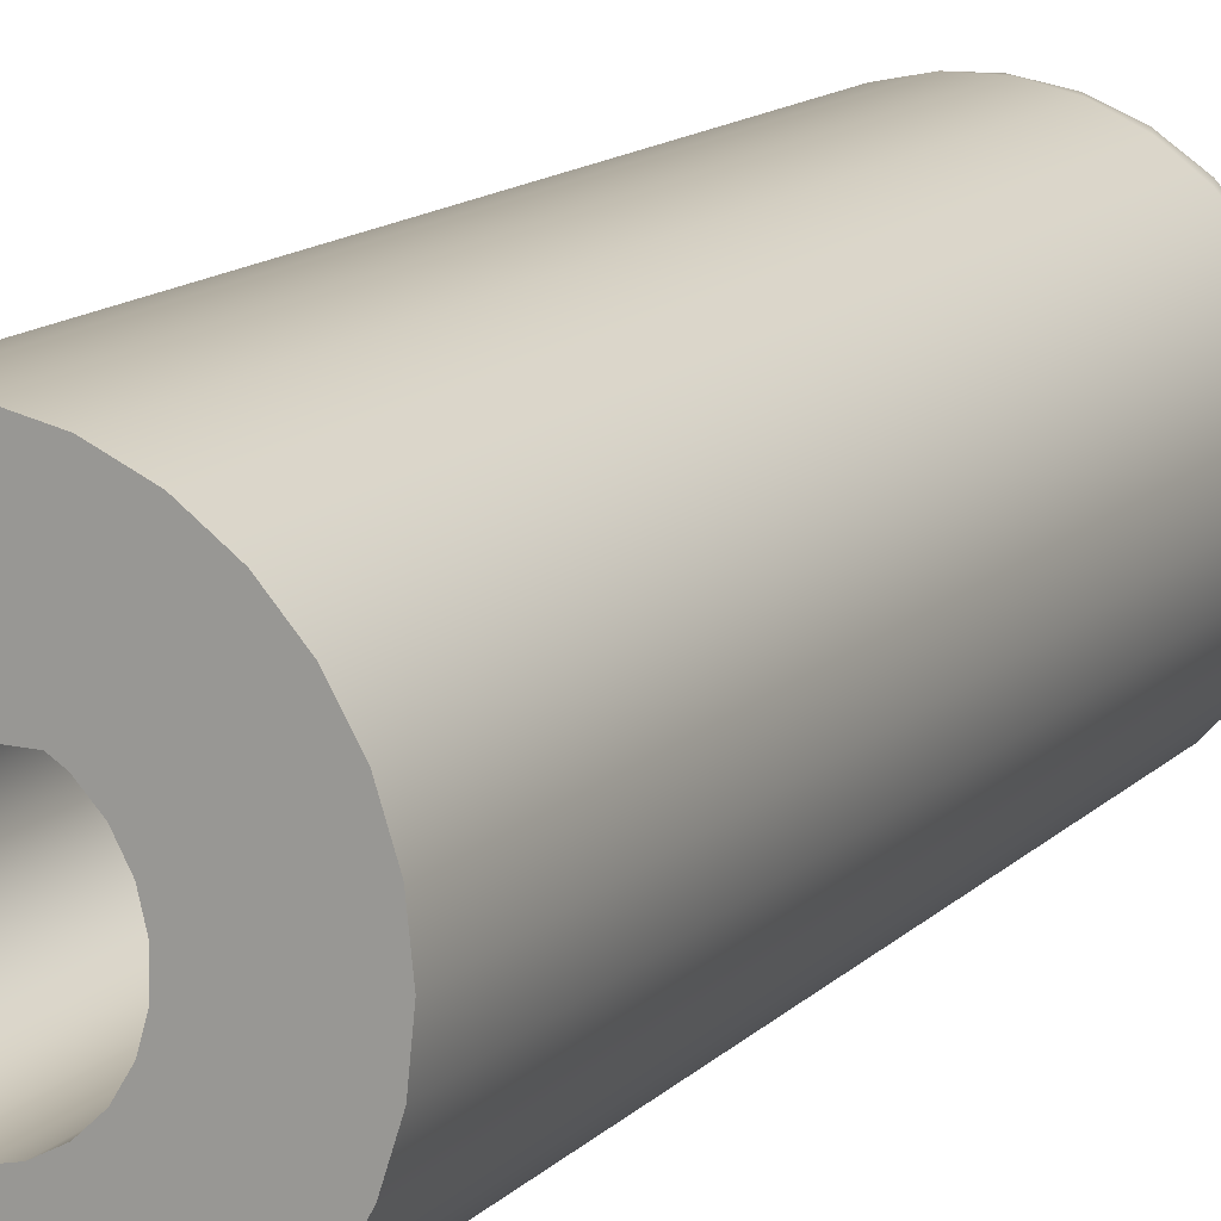
<metadata>
{"format":"obj","ext":"obj","renderer":"f3d","projection":"perspective","resolution":1024,"background":"white","views":[{"elev":13.8,"azim":-152.8,"up":"+Y"}]}
</metadata>
<code>
g Body1
v -1.414 1.6 0.5
v 1.414 1.6 0.5
v 1.414 1.6 18
v -1.414 1.6 18
v 1.815 1.179 18
v 2.095 0.6696 18
v 2.235 0.1052 18
v 2.226 -0.4762 18
v 2.068 -1.036 18
v 1.772 -1.536 18
v 1.358 -1.944 18
v 0.8528 -2.232 18
v 0.2907 -2.381 18
v -0.2907 -2.381 18
v -0.8528 -2.232 18
v -1.358 -1.944 18
v -1.772 -1.536 18
v -2.068 -1.036 18
v -2.226 -0.4762 18
v -2.235 0.1052 18
v -2.095 0.6696 18
v -1.815 1.179 18
v -0.985 1.873 0.5
v -0.5054 2.043 0.5
v 0 2.1 0.5
v 0.5054 2.043 0.5
v 0.985 1.873 0.5
v -1.414 1.6 0
v -0.9131 1.906 0
v -0.3497 2.073 0
v 0.2374 2.087 0
v 0.8084 1.95 0
v 1.324 1.669 0
v 1.75 1.264 0
v 2.056 0.7631 0
v 2.223 0.1997 0
v 2.237 -0.3874 0
v 2.1 -0.9584 0
v 1.819 -1.474 0
v 1.414 -1.9 0
v 0.9131 -2.206 0
v 0.3497 -2.373 0
v -0.2374 -2.387 0
v -0.8084 -2.25 0
v -1.324 -1.969 0
v -1.75 -1.564 0
v -2.056 -1.063 0
v -2.223 -0.4997 0
v -2.237 0.08744 0
v -2.1 0.6584 0
v -1.819 1.174 0
v -5.01 0 0
v -4.901 1.04 0
v -4.578 2.034 0
v -4.055 2.939 0
v -3.356 3.716 0
v -2.51 4.33 0
v -1.555 4.755 0
v -0.5326 4.973 0
v 0.5126 4.973 0
v 1.535 4.755 0
v 2.49 4.33 0
v 3.336 3.716 0
v 4.035 2.939 0
v 4.558 2.034 0
v 4.881 1.04 0
v 4.99 0 0
v 4.881 -1.04 0
v 4.558 -2.034 0
v 4.035 -2.939 0
v 3.336 -3.716 0
v 2.49 -4.33 0
v 1.535 -4.755 0
v 0.5126 -4.973 0
v -0.5326 -4.973 0
v -1.555 -4.755 0
v -2.51 -4.33 0
v -3.356 -3.716 0
v -4.055 -2.939 0
v -4.578 -2.034 0
v -4.901 -1.04 0
v -5.01 0 24
v -4.901 -1.04 24
v -4.578 -2.034 24
v -4.055 -2.939 24
v -3.356 -3.716 24
v -2.51 -4.33 24
v -1.555 -4.755 24
v -0.5326 -4.973 24
v 0.5126 -4.973 24
v 1.535 -4.755 24
v 2.49 -4.33 24
v 3.336 -3.716 24
v 4.035 -2.939 24
v 4.558 -2.034 24
v 4.881 -1.04 24
v 4.99 0 24
v 4.881 1.04 24
v 4.558 2.034 24
v 4.035 2.939 24
v 3.336 3.716 24
v 2.49 4.33 24
v 1.535 4.755 24
v 0.5126 4.973 24
v -0.5326 4.973 24
v -1.555 4.755 24
v -2.51 4.33 24
v -3.356 3.716 24
v -4.055 2.939 24
v -4.578 2.034 24
v -4.901 1.04 24
v -3.51 0 25.5
v -3.4 0.8704 25.5
v -3.077 1.686 25.5
v -2.561 2.396 25.5
v -1.885 2.955 25.5
v -1.092 3.329 25.5
v -0.2298 3.493 25.5
v 0.6458 3.438 25.5
v 1.48 3.167 25.5
v 2.221 2.697 25.5
v 2.822 2.057 25.5
v 3.244 1.288 25.5
v 3.462 0.4387 25.5
v 3.462 -0.4387 25.5
v 3.244 -1.288 25.5
v 2.822 -2.057 25.5
v 2.221 -2.697 25.5
v 1.48 -3.167 25.5
v 0.6458 -3.438 25.5
v -0.2298 -3.493 25.5
v -1.092 -3.329 25.5
v -1.885 -2.955 25.5
v -2.561 -2.396 25.5
v -3.077 -1.686 25.5
v -3.4 -0.8704 25.5
v -4.959 0 24.39
v -4.809 0 24.75
v -4.571 0 25.06
v -4.26 0 25.3
v -3.898 0 25.45
v 0.619 -3.837 25.45
v 3.855 0.4204 25.45
v 0.619 3.837 25.45
v -4.843 -1.064 24.39
v -4.697 -1.032 24.75
v -4.464 -0.9804 25.06
v -4.161 -0.9136 25.3
v -3.807 -0.8359 25.45
v -4.501 -2.078 24.39
v -4.365 -2.015 24.75
v -4.149 -1.915 25.06
v -3.867 -1.785 25.3
v -3.539 -1.633 25.45
v -3.95 -2.995 24.39
v -3.83 -2.904 24.75
v -3.641 -2.76 25.06
v -3.393 -2.572 25.3
v -3.105 -2.353 25.45
v -3.214 -3.772 24.39
v -3.117 -3.658 24.75
v -2.963 -3.476 25.06
v -2.761 -3.239 25.3
v -2.527 -2.963 25.45
v -2.328 -4.372 24.39
v -2.258 -4.24 24.75
v -2.146 -4.029 25.06
v -2.001 -3.755 25.3
v -1.831 -3.435 25.45
v -1.334 -4.769 24.39
v -1.294 -4.624 24.75
v -1.23 -4.394 25.06
v -1.147 -4.095 25.3
v -1.05 -3.747 25.45
v -0.2779 -4.942 24.39
v -0.2698 -4.792 24.75
v -0.2569 -4.554 25.06
v -0.2401 -4.244 25.3
v -0.2205 -3.883 25.45
v 0.7906 -4.884 24.39
v 0.7664 -4.736 24.75
v 0.7278 -4.501 25.06
v 0.6776 -4.194 25.3
v 1.822 -4.597 24.39
v 1.766 -4.458 24.75
v 1.678 -4.237 25.06
v 1.563 -3.948 25.3
v 1.429 -3.612 25.45
v 2.767 -4.096 24.39
v 2.683 -3.972 24.75
v 2.549 -3.775 25.06
v 2.375 -3.518 25.3
v 2.172 -3.218 25.45
v 3.583 -3.403 24.39
v 3.474 -3.3 24.75
v 3.301 -3.136 25.06
v 3.075 -2.923 25.3
v 2.813 -2.674 25.45
v 4.23 -2.551 24.39
v 4.102 -2.474 24.75
v 3.898 -2.351 25.06
v 3.632 -2.191 25.3
v 3.322 -2.005 25.45
v 4.68 -1.58 24.39
v 4.538 -1.532 24.75
v 4.312 -1.456 25.06
v 4.018 -1.357 25.3
v 3.675 -1.242 25.45
v 4.91 -0.5351 24.39
v 4.761 -0.5189 24.75
v 4.524 -0.4931 25.06
v 4.215 -0.4595 25.3
v 3.855 -0.4204 25.45
v 4.91 0.5351 24.39
v 4.761 0.5189 24.75
v 4.524 0.4931 25.06
v 4.215 0.4595 25.3
v 4.68 1.58 24.39
v 4.538 1.532 24.75
v 4.312 1.456 25.06
v 4.018 1.357 25.3
v 3.675 1.242 25.45
v 4.23 2.551 24.39
v 4.102 2.474 24.75
v 3.898 2.351 25.06
v 3.632 2.191 25.3
v 3.322 2.005 25.45
v 3.583 3.403 24.39
v 3.474 3.3 24.75
v 3.301 3.136 25.06
v 3.075 2.923 25.3
v 2.813 2.674 25.45
v 2.767 4.096 24.39
v 2.683 3.972 24.75
v 2.549 3.775 25.06
v 2.375 3.518 25.3
v 2.172 3.218 25.45
v 1.822 4.597 24.39
v 1.766 4.458 24.75
v 1.678 4.237 25.06
v 1.563 3.948 25.3
v 1.429 3.612 25.45
v 0.7906 4.884 24.39
v 0.7664 4.736 24.75
v 0.7278 4.501 25.06
v 0.6776 4.194 25.3
v -0.2779 4.942 24.39
v -0.2698 4.792 24.75
v -0.2569 4.554 25.06
v -0.2401 4.244 25.3
v -0.2205 3.883 25.45
v -1.334 4.769 24.39
v -1.294 4.624 24.75
v -1.23 4.394 25.06
v -1.147 4.095 25.3
v -1.05 3.747 25.45
v -2.328 4.372 24.39
v -2.258 4.24 24.75
v -2.146 4.029 25.06
v -2.001 3.755 25.3
v -1.831 3.435 25.45
v -3.214 3.772 24.39
v -3.117 3.658 24.75
v -2.963 3.476 25.06
v -2.761 3.239 25.3
v -2.527 2.963 25.45
v -3.95 2.995 24.39
v -3.83 2.904 24.75
v -3.641 2.76 25.06
v -3.393 2.572 25.3
v -3.105 2.353 25.45
v -4.501 2.078 24.39
v -4.365 2.015 24.75
v -4.149 1.915 25.06
v -3.867 1.785 25.3
v -3.539 1.633 25.45
v -4.843 1.064 24.39
v -4.697 1.032 24.75
v -4.464 0.9804 25.06
v -4.161 0.9136 25.3
v -3.807 0.8359 25.45
f 1 2 4
f 4 2 3
f 4 3 22
f 22 3 5
f 22 5 21
f 21 5 6
f 21 6 20
f 20 6 7
f 20 7 19
f 19 7 8
f 19 8 18
f 18 8 9
f 18 9 17
f 17 9 10
f 17 10 16
f 16 10 11
f 16 11 15
f 15 11 12
f 15 12 14
f 14 12 13
f 2 1 27
f 27 1 23
f 27 23 26
f 26 23 24
f 26 24 25
f 27 33 2
f 2 33 34
f 2 34 3
f 3 34 5
f 5 34 35
f 5 35 6
f 6 35 36
f 6 36 7
f 7 36 37
f 7 37 8
f 8 37 38
f 8 38 9
f 9 38 39
f 9 39 10
f 10 39 40
f 10 40 11
f 11 40 41
f 11 41 12
f 12 41 42
f 12 42 13
f 13 42 43
f 13 43 14
f 14 43 44
f 14 44 15
f 15 44 45
f 15 45 16
f 16 45 46
f 16 46 17
f 17 46 47
f 17 47 18
f 18 47 48
f 18 48 19
f 19 48 49
f 19 49 20
f 20 49 50
f 20 50 21
f 21 50 51
f 21 51 22
f 22 51 1
f 22 1 4
f 33 27 32
f 32 27 26
f 32 26 31
f 31 26 25
f 31 25 30
f 30 25 24
f 30 24 29
f 29 24 23
f 29 23 28
f 28 23 1
f 28 1 51
f 53 49 52
f 52 49 48
f 52 48 81
f 81 48 80
f 80 48 47
f 80 47 79
f 79 47 46
f 79 46 78
f 78 46 45
f 78 45 77
f 77 45 44
f 77 44 76
f 76 44 43
f 76 43 75
f 75 43 74
f 74 43 42
f 74 42 73
f 73 42 41
f 73 41 72
f 72 41 40
f 72 40 71
f 71 40 39
f 71 39 70
f 70 39 38
f 70 38 69
f 69 38 68
f 68 38 37
f 68 37 67
f 67 37 36
f 67 36 66
f 66 36 35
f 66 35 65
f 65 35 34
f 65 34 64
f 64 34 63
f 63 34 33
f 63 33 62
f 62 33 32
f 62 32 61
f 61 32 31
f 61 31 60
f 60 31 59
f 59 31 30
f 59 30 58
f 58 30 29
f 58 29 57
f 57 29 28
f 57 28 56
f 56 28 55
f 55 28 51
f 55 51 54
f 54 51 50
f 54 50 53
f 53 50 49
f 111 82 137
f 137 82 83
f 137 83 145
f 145 83 84
f 145 84 150
f 150 84 85
f 150 85 155
f 155 85 86
f 155 86 160
f 160 86 87
f 160 87 165
f 165 87 88
f 165 88 170
f 170 88 89
f 170 89 175
f 175 89 90
f 175 90 180
f 180 90 91
f 180 91 184
f 184 91 92
f 184 92 189
f 189 92 93
f 189 93 194
f 194 93 94
f 194 94 199
f 199 94 95
f 199 95 204
f 204 95 96
f 204 96 209
f 209 96 97
f 209 97 214
f 214 97 98
f 214 98 218
f 218 98 99
f 218 99 223
f 223 99 100
f 223 100 228
f 228 100 101
f 228 101 233
f 233 101 102
f 233 102 238
f 238 102 103
f 238 103 243
f 243 103 104
f 243 104 247
f 247 104 105
f 247 105 252
f 252 105 106
f 252 106 257
f 257 106 107
f 257 107 262
f 262 107 108
f 262 108 267
f 267 108 109
f 267 109 272
f 272 109 110
f 272 110 277
f 277 110 111
f 277 111 137
f 113 281 112
f 112 281 141
f 112 141 149
f 149 141 140
f 149 140 148
f 148 140 139
f 148 139 147
f 147 139 138
f 147 138 146
f 146 138 137
f 146 137 145
f 281 113 276
f 276 113 114
f 276 114 271
f 271 114 115
f 271 115 266
f 266 115 116
f 266 116 261
f 261 116 117
f 261 117 256
f 256 117 118
f 256 118 251
f 251 118 144
f 251 144 246
f 246 144 241
f 246 241 240
f 240 241 235
f 240 235 234
f 234 235 229
f 234 229 228
f 228 229 223
f 118 119 144
f 144 119 242
f 144 242 241
f 241 242 236
f 241 236 235
f 235 236 230
f 235 230 229
f 229 230 224
f 229 224 223
f 223 224 218
f 119 120 242
f 242 120 237
f 242 237 236
f 236 237 231
f 236 231 230
f 230 231 225
f 230 225 224
f 224 225 219
f 224 219 218
f 218 219 214
f 120 121 237
f 237 121 232
f 237 232 231
f 231 232 226
f 231 226 225
f 225 226 220
f 225 220 219
f 219 220 215
f 219 215 214
f 214 215 209
f 121 122 232
f 232 122 227
f 232 227 226
f 226 227 221
f 226 221 220
f 220 221 216
f 220 216 215
f 215 216 210
f 215 210 209
f 209 210 204
f 122 123 227
f 227 123 222
f 227 222 221
f 221 222 217
f 221 217 216
f 216 217 211
f 216 211 210
f 210 211 205
f 210 205 204
f 204 205 199
f 123 124 222
f 222 124 143
f 222 143 217
f 217 143 212
f 217 212 211
f 211 212 206
f 211 206 205
f 205 206 200
f 205 200 199
f 199 200 194
f 124 125 143
f 143 125 213
f 143 213 212
f 212 213 207
f 212 207 206
f 206 207 201
f 206 201 200
f 200 201 195
f 200 195 194
f 194 195 189
f 213 125 208
f 208 125 126
f 208 126 203
f 203 126 127
f 203 127 198
f 198 127 128
f 198 128 193
f 193 128 129
f 193 129 188
f 188 129 130
f 188 130 142
f 142 130 131
f 142 131 179
f 179 131 174
f 179 174 173
f 173 174 168
f 173 168 167
f 167 168 162
f 167 162 161
f 161 162 156
f 161 156 155
f 155 156 150
f 131 132 174
f 174 132 169
f 174 169 168
f 168 169 163
f 168 163 162
f 162 163 157
f 162 157 156
f 156 157 151
f 156 151 150
f 150 151 145
f 132 133 169
f 169 133 164
f 169 164 163
f 163 164 158
f 163 158 157
f 157 158 152
f 157 152 151
f 151 152 146
f 151 146 145
f 133 134 164
f 164 134 159
f 164 159 158
f 158 159 153
f 158 153 152
f 152 153 147
f 152 147 146
f 134 135 159
f 159 135 154
f 159 154 153
f 153 154 148
f 153 148 147
f 135 136 154
f 154 136 149
f 154 149 148
f 136 112 149
f 137 138 277
f 277 138 278
f 277 278 272
f 272 278 273
f 272 273 267
f 267 273 268
f 267 268 262
f 262 268 263
f 262 263 257
f 257 263 258
f 257 258 252
f 252 258 253
f 252 253 247
f 247 253 248
f 247 248 243
f 243 248 244
f 243 244 238
f 238 244 239
f 238 239 233
f 233 239 234
f 233 234 228
f 138 139 278
f 278 139 279
f 278 279 273
f 273 279 274
f 273 274 268
f 268 274 269
f 268 269 263
f 263 269 264
f 263 264 258
f 258 264 259
f 258 259 253
f 253 259 254
f 253 254 248
f 248 254 249
f 248 249 244
f 244 249 245
f 244 245 239
f 239 245 240
f 239 240 234
f 139 140 279
f 279 140 280
f 279 280 274
f 274 280 275
f 274 275 269
f 269 275 270
f 269 270 264
f 264 270 265
f 264 265 259
f 259 265 260
f 259 260 254
f 254 260 255
f 254 255 249
f 249 255 250
f 249 250 245
f 245 250 246
f 245 246 240
f 140 141 280
f 280 141 281
f 280 281 275
f 275 281 276
f 275 276 270
f 270 276 271
f 270 271 265
f 265 271 266
f 265 266 260
f 260 266 261
f 260 261 255
f 255 261 256
f 255 256 250
f 250 256 251
f 250 251 246
f 155 160 161
f 161 160 166
f 161 166 167
f 167 166 172
f 167 172 173
f 173 172 178
f 173 178 179
f 179 178 142
f 160 165 166
f 166 165 171
f 166 171 172
f 172 171 177
f 172 177 178
f 178 177 183
f 178 183 142
f 142 183 188
f 165 170 171
f 171 170 176
f 171 176 177
f 177 176 182
f 177 182 183
f 183 182 187
f 183 187 188
f 188 187 193
f 170 175 176
f 176 175 181
f 176 181 182
f 182 181 186
f 182 186 187
f 187 186 192
f 187 192 193
f 193 192 198
f 175 180 181
f 181 180 185
f 181 185 186
f 186 185 191
f 186 191 192
f 192 191 197
f 192 197 198
f 198 197 203
f 180 184 185
f 185 184 190
f 185 190 191
f 191 190 196
f 191 196 197
f 197 196 202
f 197 202 203
f 203 202 208
f 184 189 190
f 190 189 195
f 190 195 196
f 196 195 201
f 196 201 202
f 202 201 207
f 202 207 208
f 208 207 213
f 81 83 52
f 52 83 82
f 52 82 53
f 53 82 111
f 53 111 110
f 81 80 83
f 83 80 84
f 84 80 79
f 84 79 85
f 85 79 78
f 85 78 86
f 86 78 77
f 86 77 87
f 87 77 76
f 87 76 88
f 88 76 75
f 88 75 89
f 89 75 74
f 89 74 90
f 90 74 73
f 90 73 91
f 91 73 72
f 91 72 92
f 92 72 71
f 92 71 93
f 93 71 70
f 93 70 94
f 94 70 69
f 94 69 95
f 95 69 68
f 95 68 96
f 96 68 67
f 96 67 97
f 97 67 66
f 97 66 98
f 98 66 65
f 98 65 99
f 99 65 64
f 99 64 100
f 100 64 63
f 100 63 101
f 101 63 62
f 101 62 102
f 102 62 61
f 102 61 103
f 103 61 60
f 103 60 104
f 104 60 59
f 104 59 105
f 105 59 58
f 105 58 106
f 106 58 57
f 106 57 107
f 107 57 56
f 107 56 108
f 108 56 55
f 108 55 109
f 109 55 54
f 109 54 110
f 110 54 53
f 136 125 112
f 112 125 124
f 112 124 113
f 113 124 123
f 113 123 114
f 114 123 122
f 114 122 115
f 115 122 121
f 115 121 116
f 116 121 120
f 116 120 117
f 117 120 119
f 117 119 118
f 125 136 126
f 126 136 135
f 126 135 127
f 127 135 134
f 127 134 128
f 128 134 133
f 128 133 129
f 129 133 132
f 129 132 130
f 130 132 131
g Body2
v 1.909 -1.605 27
v 1.934 -1.411 27
v 2.009 -1.23 27
v 2.128 -1.075 27
v 2.284 -0.9555 27
v 2.465 -0.8806 27
v 2.659 -0.855 27
v 2.853 -0.8806 27
v 3.034 -0.9555 27
v 3.189 -1.075 27
v 3.308 -1.23 27
v 3.383 -1.411 27
v 3.409 -1.605 27
v 3.383 -1.799 27
v 3.308 -1.98 27
v 3.189 -2.135 27
v 3.034 -2.255 27
v 2.853 -2.329 27
v 2.659 -2.355 27
v 2.465 -2.329 27
v 2.284 -2.255 27
v 2.128 -2.135 27
v 2.009 -1.98 27
v 1.934 -1.799 27
v 1.909 -1.605 0
v 1.934 -1.799 0
v 2.009 -1.98 0
v 2.128 -2.135 0
v 2.284 -2.255 0
v 2.465 -2.329 0
v 2.659 -2.355 0
v 2.853 -2.329 0
v 3.034 -2.255 0
v 3.189 -2.135 0
v 3.308 -1.98 0
v 3.383 -1.799 0
v 3.409 -1.605 0
v 3.383 -1.411 0
v 3.308 -1.23 0
v 3.189 -1.075 0
v 3.034 -0.9555 0
v 2.853 -0.8806 0
v 2.659 -0.855 0
v 2.465 -0.8806 0
v 2.284 -0.9555 0
v 2.128 -1.075 0
v 2.009 -1.23 0
v 1.934 -1.411 0
f 283 329 282
f 282 329 306
f 282 306 305
f 305 306 307
f 305 307 304
f 304 307 308
f 304 308 303
f 303 308 309
f 303 309 302
f 302 309 310
f 302 310 301
f 301 310 311
f 301 311 300
f 300 311 312
f 300 312 299
f 299 312 313
f 299 313 298
f 298 313 314
f 298 314 297
f 297 314 315
f 297 315 296
f 296 315 316
f 296 316 295
f 295 316 317
f 295 317 294
f 294 317 318
f 294 318 293
f 293 318 319
f 293 319 292
f 292 319 320
f 292 320 291
f 291 320 321
f 291 321 290
f 290 321 322
f 290 322 289
f 289 322 323
f 289 323 288
f 288 323 324
f 288 324 287
f 287 324 325
f 287 325 286
f 286 325 326
f 286 326 285
f 285 326 327
f 285 327 284
f 284 327 328
f 284 328 283
f 283 328 329
f 305 295 282
f 282 295 294
f 282 294 283
f 283 294 293
f 283 293 284
f 284 293 292
f 284 292 285
f 285 292 291
f 285 291 286
f 286 291 290
f 286 290 287
f 287 290 289
f 287 289 288
f 295 305 296
f 296 305 304
f 296 304 297
f 297 304 303
f 297 303 298
f 298 303 302
f 298 302 299
f 299 302 301
f 299 301 300
f 329 319 306
f 306 319 318
f 306 318 307
f 307 318 317
f 307 317 308
f 308 317 316
f 308 316 309
f 309 316 315
f 309 315 310
f 310 315 314
f 310 314 311
f 311 314 313
f 311 313 312
f 319 329 320
f 320 329 328
f 320 328 321
f 321 328 327
f 321 327 322
f 322 327 326
f 322 326 323
f 323 326 325
f 323 325 324
g Body3
v -3.409 -1.605 27
v -3.383 -1.411 27
v -3.308 -1.23 27
v -3.189 -1.075 27
v -3.034 -0.9555 27
v -2.853 -0.8806 27
v -2.659 -0.855 27
v -2.465 -0.8806 27
v -2.284 -0.9555 27
v -2.128 -1.075 27
v -2.009 -1.23 27
v -1.934 -1.411 27
v -1.909 -1.605 27
v -1.934 -1.799 27
v -2.009 -1.98 27
v -2.128 -2.135 27
v -2.284 -2.255 27
v -2.465 -2.329 27
v -2.659 -2.355 27
v -2.853 -2.329 27
v -3.034 -2.255 27
v -3.189 -2.135 27
v -3.308 -1.98 27
v -3.383 -1.799 27
v -3.409 -1.605 0
v -3.383 -1.799 0
v -3.308 -1.98 0
v -3.189 -2.135 0
v -3.034 -2.255 0
v -2.853 -2.329 0
v -2.659 -2.355 0
v -2.465 -2.329 0
v -2.284 -2.255 0
v -2.128 -2.135 0
v -2.009 -1.98 0
v -1.934 -1.799 0
v -1.909 -1.605 0
v -1.934 -1.411 0
v -2.009 -1.23 0
v -2.128 -1.075 0
v -2.284 -0.9555 0
v -2.465 -0.8806 0
v -2.659 -0.855 0
v -2.853 -0.8806 0
v -3.034 -0.9555 0
v -3.189 -1.075 0
v -3.308 -1.23 0
v -3.383 -1.411 0
f 331 377 330
f 330 377 354
f 330 354 353
f 353 354 355
f 353 355 352
f 352 355 356
f 352 356 351
f 351 356 357
f 351 357 350
f 350 357 358
f 350 358 349
f 349 358 359
f 349 359 348
f 348 359 360
f 348 360 347
f 347 360 361
f 347 361 346
f 346 361 362
f 346 362 345
f 345 362 363
f 345 363 344
f 344 363 364
f 344 364 343
f 343 364 365
f 343 365 342
f 342 365 366
f 342 366 341
f 341 366 367
f 341 367 340
f 340 367 368
f 340 368 339
f 339 368 369
f 339 369 338
f 338 369 370
f 338 370 337
f 337 370 371
f 337 371 336
f 336 371 372
f 336 372 335
f 335 372 373
f 335 373 334
f 334 373 374
f 334 374 333
f 333 374 375
f 333 375 332
f 332 375 376
f 332 376 331
f 331 376 377
f 353 343 330
f 330 343 342
f 330 342 331
f 331 342 341
f 331 341 332
f 332 341 340
f 332 340 333
f 333 340 339
f 333 339 334
f 334 339 338
f 334 338 335
f 335 338 337
f 335 337 336
f 343 353 344
f 344 353 352
f 344 352 345
f 345 352 351
f 345 351 346
f 346 351 350
f 346 350 347
f 347 350 349
f 347 349 348
f 377 367 354
f 354 367 366
f 354 366 355
f 355 366 365
f 355 365 356
f 356 365 364
f 356 364 357
f 357 364 363
f 357 363 358
f 358 363 362
f 358 362 359
f 359 362 361
f 359 361 360
f 367 377 368
f 368 377 376
f 368 376 369
f 369 376 375
f 369 375 370
f 370 375 374
f 370 374 371
f 371 374 373
f 371 373 372
g Body4
v -0.75 3.5 27
v -0.7244 3.694 27
v -0.6495 3.875 27
v -0.5303 4.03 27
v -0.375 4.15 27
v -0.1941 4.224 27
v 0 4.25 27
v 0.1941 4.224 27
v 0.375 4.15 27
v 0.5303 4.03 27
v 0.6495 3.875 27
v 0.7244 3.694 27
v 0.75 3.5 27
v 0.7244 3.306 27
v 0.6495 3.125 27
v 0.5303 2.97 27
v 0.375 2.85 27
v 0.1941 2.776 27
v 0 2.75 27
v -0.1941 2.776 27
v -0.375 2.85 27
v -0.5303 2.97 27
v -0.6495 3.125 27
v -0.7244 3.306 27
v -0.75 3.5 0
v -0.7244 3.306 0
v -0.6495 3.125 0
v -0.5303 2.97 0
v -0.375 2.85 0
v -0.1941 2.776 0
v 0 2.75 0
v 0.1941 2.776 0
v 0.375 2.85 0
v 0.5303 2.97 0
v 0.6495 3.125 0
v 0.7244 3.306 0
v 0.75 3.5 0
v 0.7244 3.694 0
v 0.6495 3.875 0
v 0.5303 4.03 0
v 0.375 4.15 0
v 0.1941 4.224 0
v 0 4.25 0
v -0.1941 4.224 0
v -0.375 4.15 0
v -0.5303 4.03 0
v -0.6495 3.875 0
v -0.7244 3.694 0
f 379 425 378
f 378 425 402
f 378 402 401
f 401 402 403
f 401 403 400
f 400 403 404
f 400 404 399
f 399 404 405
f 399 405 398
f 398 405 406
f 398 406 397
f 397 406 407
f 397 407 396
f 396 407 408
f 396 408 395
f 395 408 409
f 395 409 394
f 394 409 410
f 394 410 393
f 393 410 411
f 393 411 392
f 392 411 412
f 392 412 391
f 391 412 413
f 391 413 390
f 390 413 414
f 390 414 389
f 389 414 415
f 389 415 388
f 388 415 416
f 388 416 387
f 387 416 417
f 387 417 386
f 386 417 418
f 386 418 385
f 385 418 419
f 385 419 384
f 384 419 420
f 384 420 383
f 383 420 421
f 383 421 382
f 382 421 422
f 382 422 381
f 381 422 423
f 381 423 380
f 380 423 424
f 380 424 379
f 379 424 425
f 401 391 378
f 378 391 390
f 378 390 379
f 379 390 389
f 379 389 380
f 380 389 388
f 380 388 381
f 381 388 387
f 381 387 382
f 382 387 386
f 382 386 383
f 383 386 385
f 383 385 384
f 391 401 392
f 392 401 400
f 392 400 393
f 393 400 399
f 393 399 394
f 394 399 398
f 394 398 395
f 395 398 397
f 395 397 396
f 425 415 402
f 402 415 414
f 402 414 403
f 403 414 413
f 403 413 404
f 404 413 412
f 404 412 405
f 405 412 411
f 405 411 406
f 406 411 410
f 406 410 407
f 407 410 409
f 407 409 408
f 415 425 416
f 416 425 424
f 416 424 417
f 417 424 423
f 417 423 418
f 418 423 422
f 418 422 419
f 419 422 421
f 419 421 420

</code>
